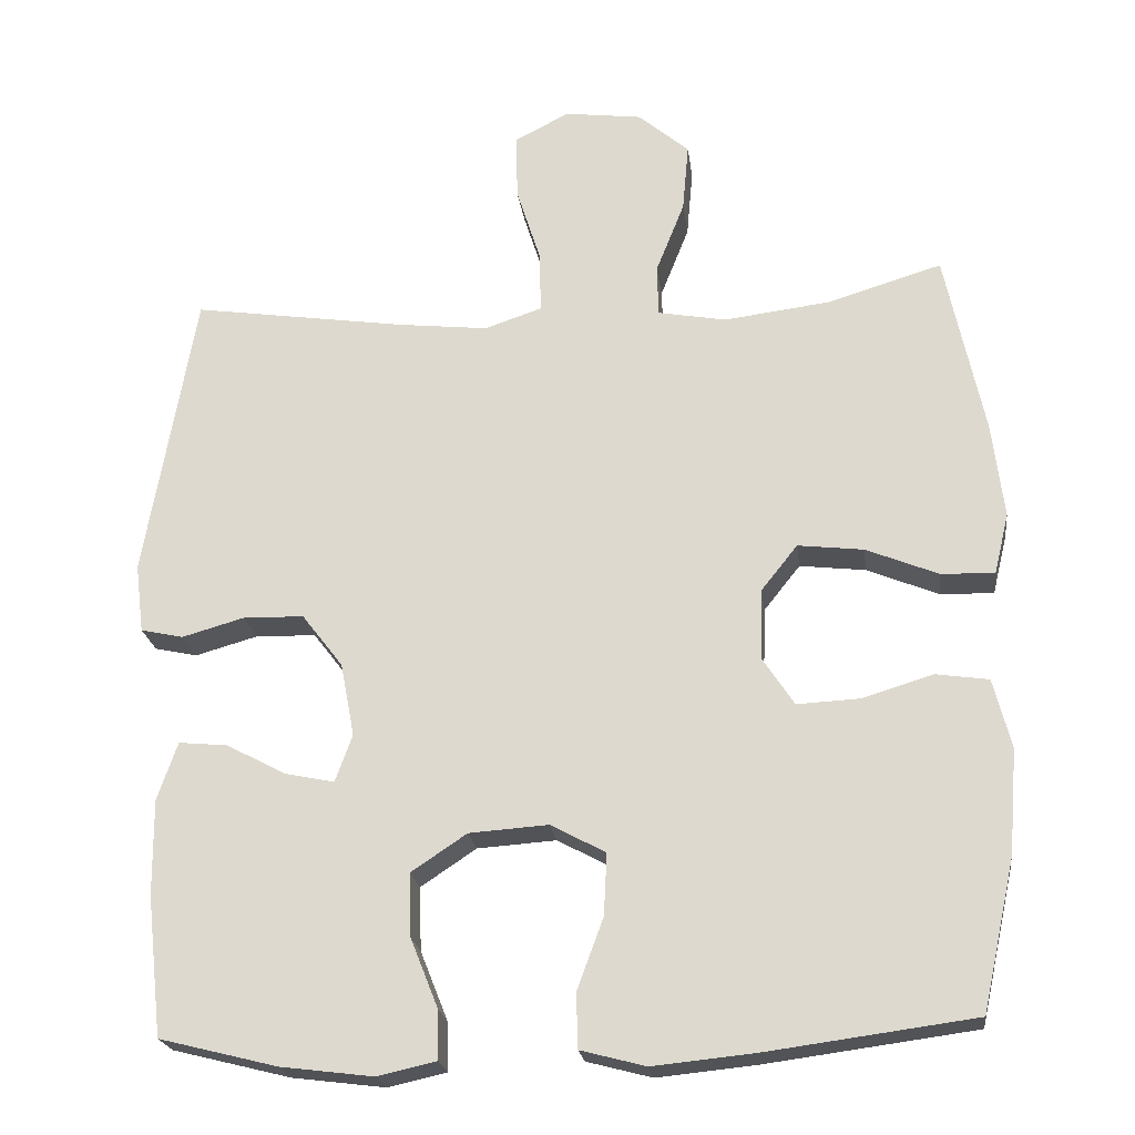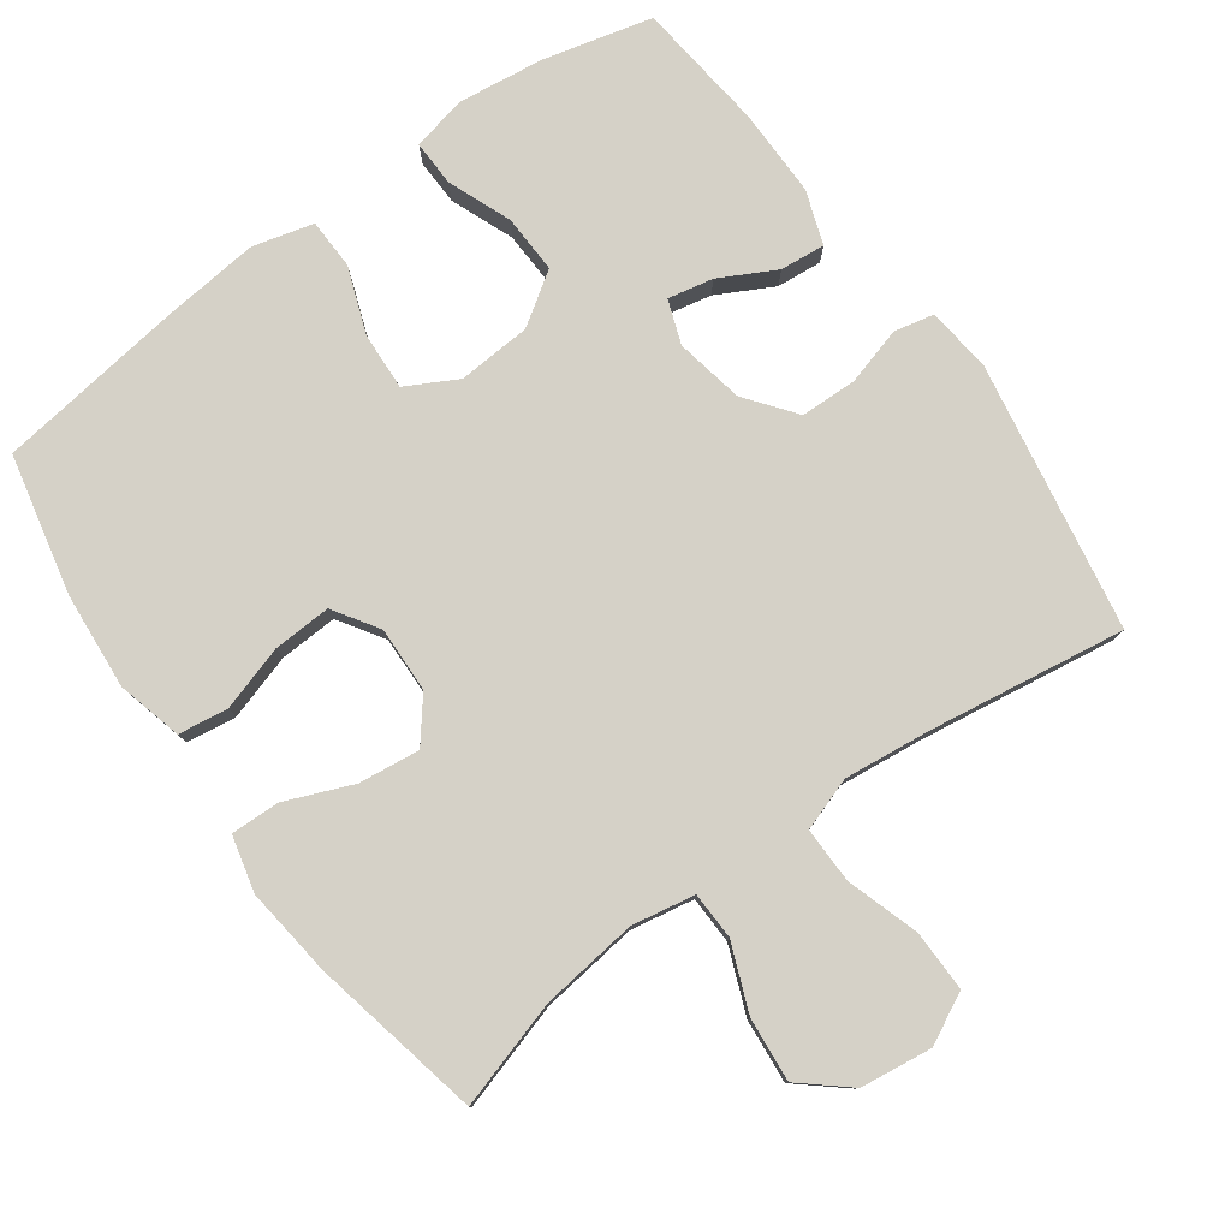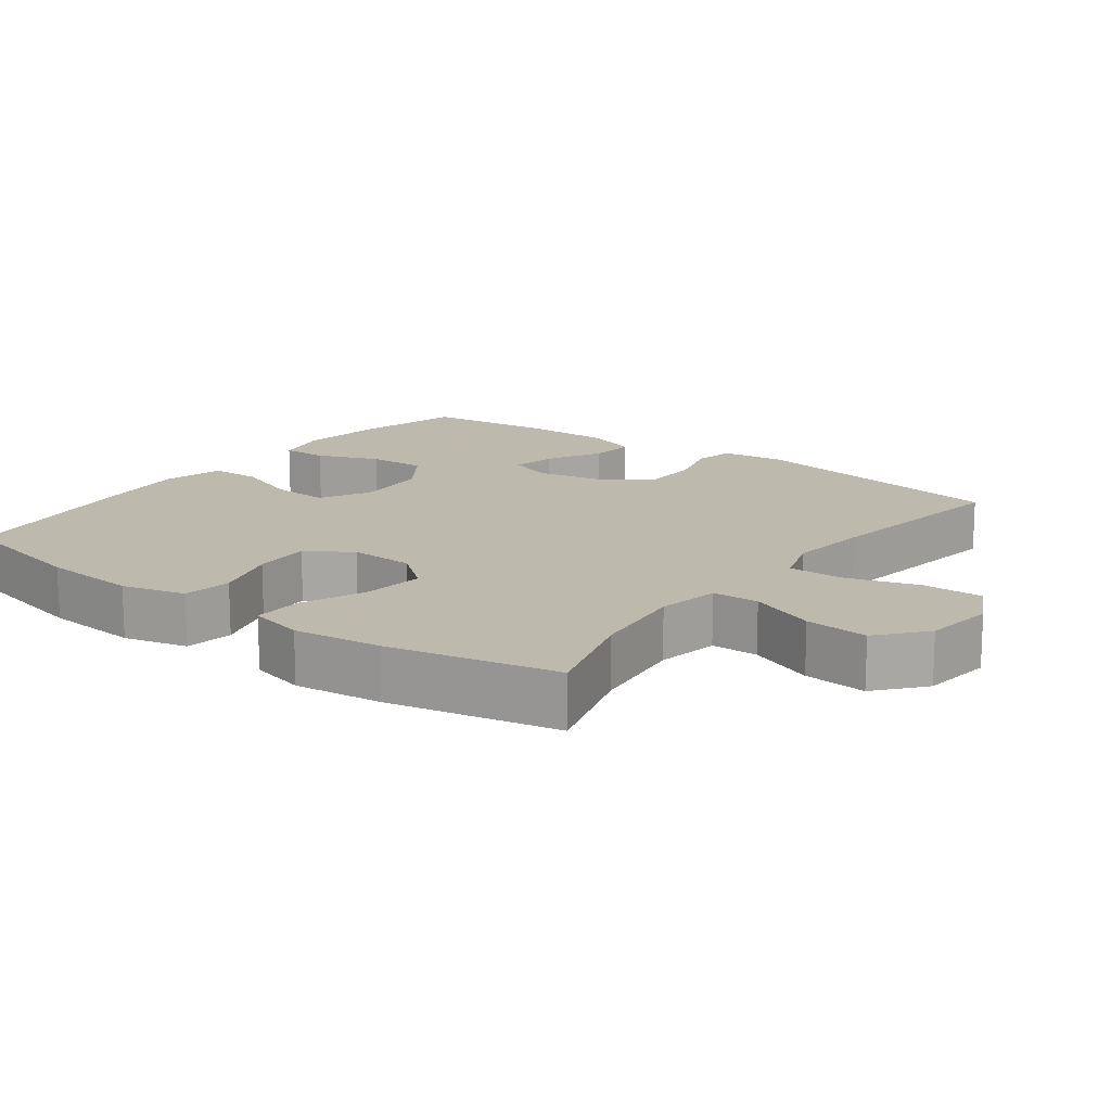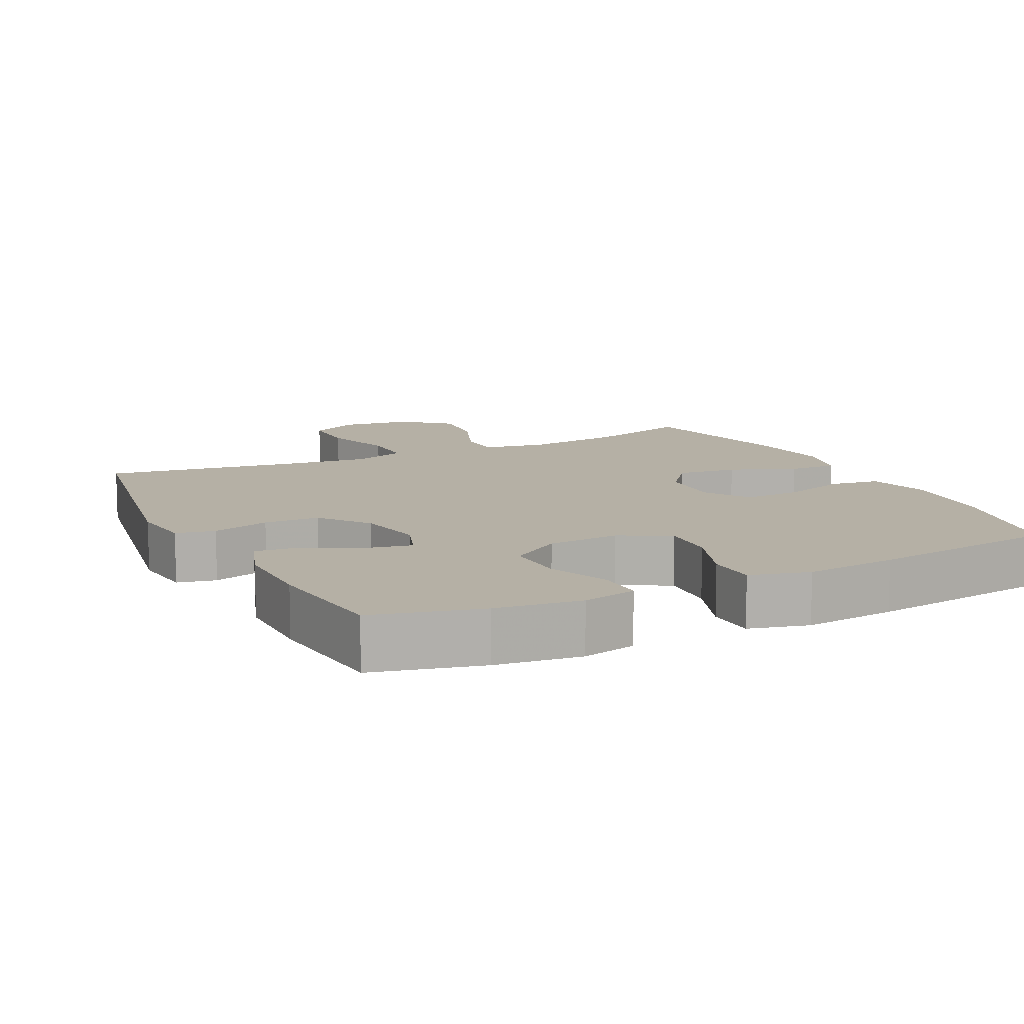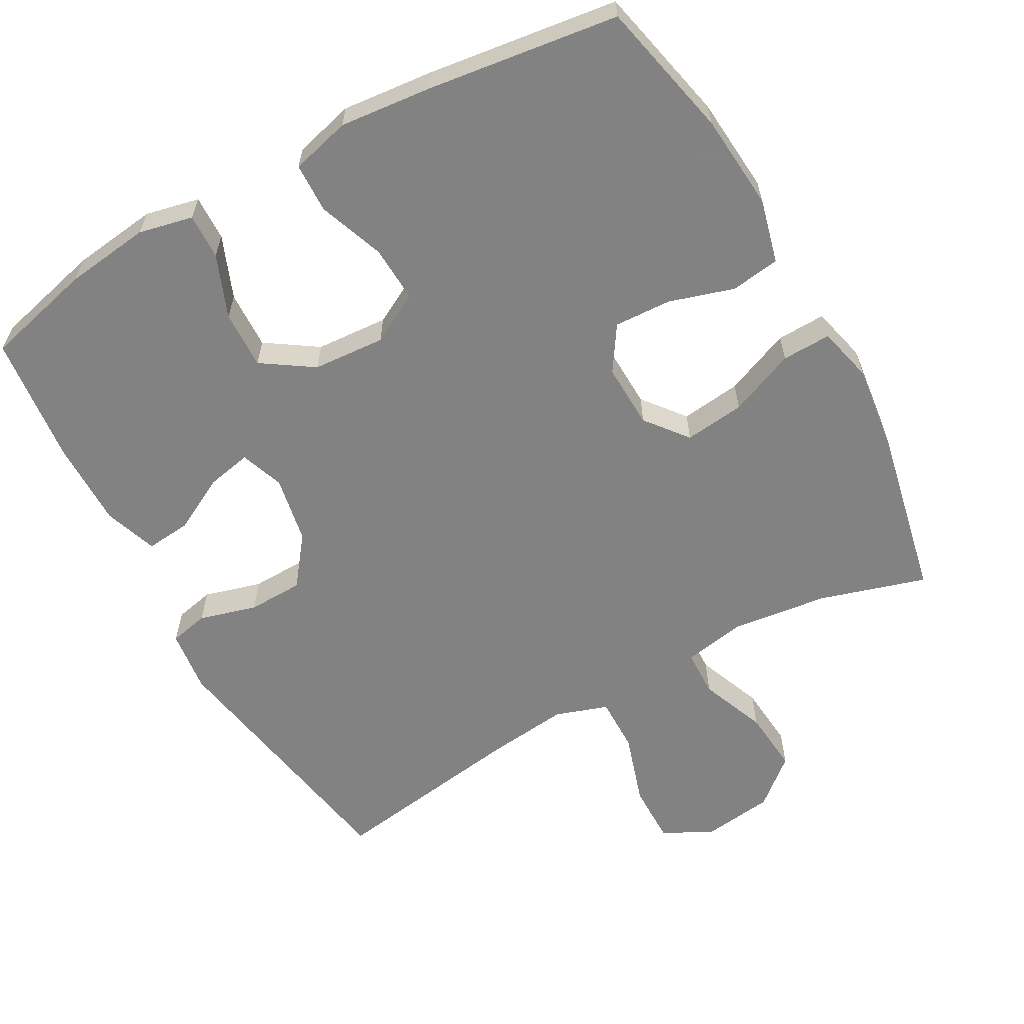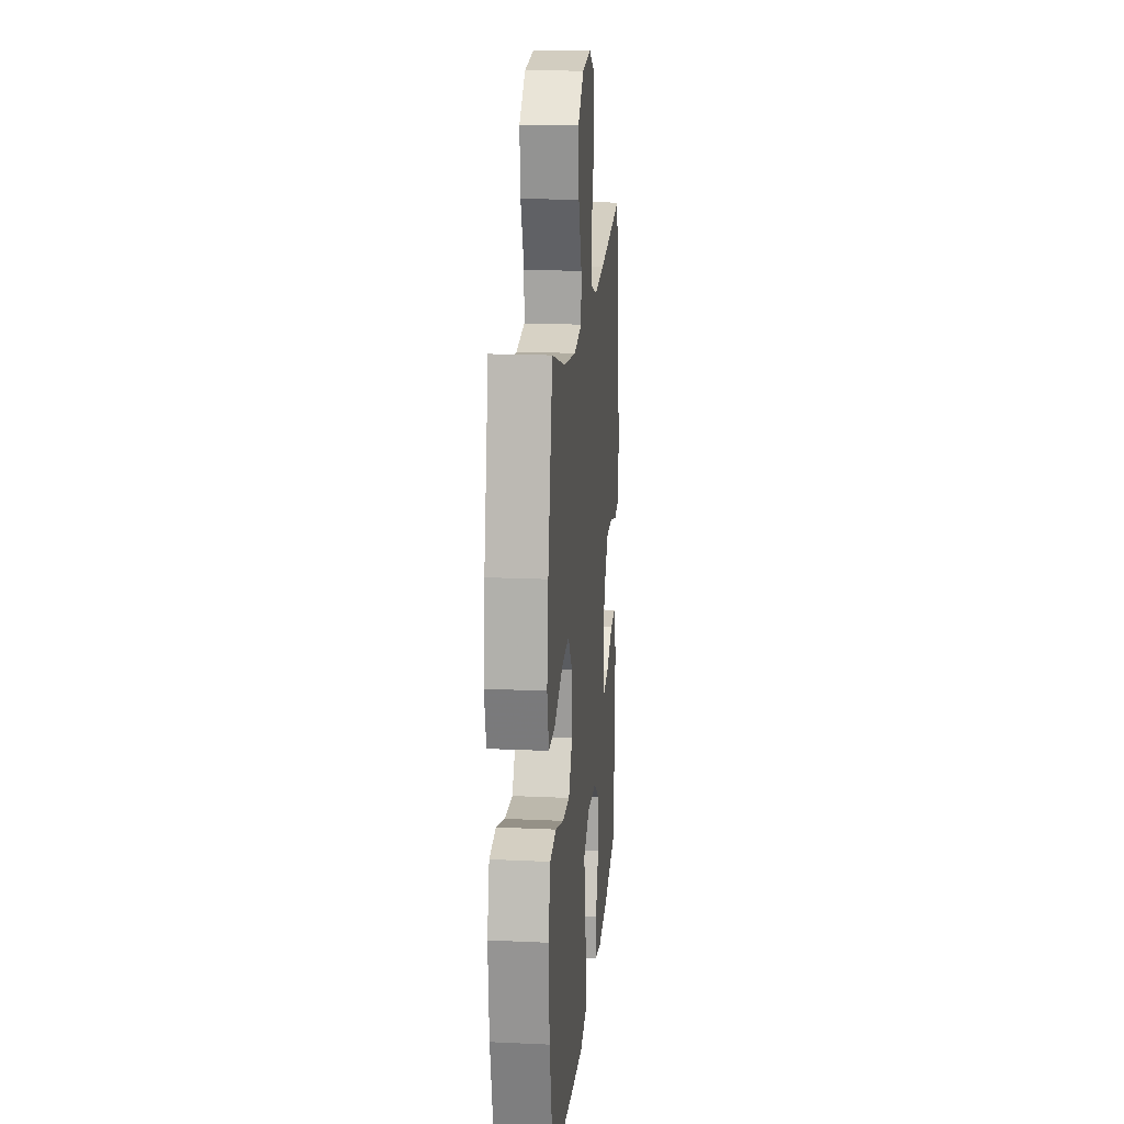
<metadata>
{"format":"obj","ext":"obj","renderer":"f3d","projection":"perspective","resolution":1024,"background":"white","views":[{"elev":-22.0,"azim":-172.8,"up":"+Z"},{"elev":79.2,"azim":-35.8,"up":"+Y"},{"elev":15.3,"azim":-53.2,"up":"+Y"},{"elev":11.7,"azim":153.7,"up":"+Y"},{"elev":-60.9,"azim":-150.9,"up":"+Y"},{"elev":17.4,"azim":-84.8,"up":"+Z"}]}
</metadata>
<code>
v -0.5 0.07 -0.5
v -0.543 0.07 -0.306
v -0.554 0.07 -0.171
v -0.531 0.07 -0.081
v -0.462 0.07 -0.071
v -0.371 0.07 -0.099
v -0.29 0.07 -0.103
v -0.249 0.07 -0.04
v -0.252 0.07 0.051
v -0.299 0.07 0.11
v -0.384 0.07 0.1
v -0.477 0.07 0.062
v -0.546 0.07 0.06
v -0.565 0.07 0.138
v -0.55 0.07 0.262
v -0.5 0.07 0.5
v -0.351 0.07 0.455
v -0.215 0.07 0.438
v -0.127 0.07 0.454
v -0.125 0.07 0.52
v -0.162 0.07 0.613
v -0.17 0.07 0.702
v -0.104 0.07 0.758
v -0.004 0.07 0.771
v 0.066 0.07 0.735
v 0.065 0.07 0.65
v 0.033 0.07 0.549
v 0.032 0.07 0.471
v 0.106 0.07 0.446
v 0.223 0.07 0.459
v 0.5 0.07 0.5
v 0.565 0.07 0.124
v 0.554 0.07 0.035
v 0.499 0.07 0.023
v 0.418 0.07 0.046
v 0.34 0.07 0.044
v 0.287 0.07 -0.025
v 0.269 0.07 -0.12
v 0.291 0.07 -0.181
v 0.354 0.07 -0.168
v 0.432 0.07 -0.127
v 0.495 0.07 -0.121
v 0.521 0.07 -0.196
v 0.52 0.07 -0.319
v 0.5 0.07 -0.5
v 0.348 0.07 -0.538
v 0.228 0.07 -0.553
v 0.152 0.07 -0.536
v 0.154 0.07 -0.472
v 0.189 0.07 -0.384
v 0.192 0.07 -0.302
v 0.12 0.07 -0.254
v 0.018 0.07 -0.247
v -0.053 0.07 -0.285
v -0.049 0.07 -0.365
v -0.015 0.07 -0.457
v -0.017 0.07 -0.527
v -0.101 0.07 -0.549
v -0.231 0.07 -0.536
v -0.5 0 -0.5
v -0.543 0 -0.306
v -0.554 0 -0.171
v -0.531 0 -0.081
v -0.462 0 -0.071
v -0.371 0 -0.099
v -0.29 0 -0.103
v -0.249 0 -0.04
v -0.252 0 0.051
v -0.299 0 0.11
v -0.384 0 0.1
v -0.477 0 0.062
v -0.546 0 0.06
v -0.565 0 0.138
v -0.55 0 0.262
v -0.5 0 0.5
v -0.351 0 0.455
v -0.215 0 0.438
v -0.127 0 0.454
v -0.125 0 0.52
v -0.162 0 0.613
v -0.17 0 0.702
v -0.104 0 0.758
v -0.004 0 0.771
v 0.066 0 0.735
v 0.065 0 0.65
v 0.033 0 0.549
v 0.032 0 0.471
v 0.106 0 0.446
v 0.223 0 0.459
v 0.5 0 0.5
v 0.565 0 0.124
v 0.554 0 0.035
v 0.499 0 0.023
v 0.418 0 0.046
v 0.34 0 0.044
v 0.287 0 -0.025
v 0.269 0 -0.12
v 0.291 0 -0.181
v 0.354 0 -0.168
v 0.432 0 -0.127
v 0.495 0 -0.121
v 0.521 0 -0.196
v 0.52 0 -0.319
v 0.5 0 -0.5
v 0.348 0 -0.538
v 0.228 0 -0.553
v 0.152 0 -0.536
v 0.154 0 -0.472
v 0.189 0 -0.384
v 0.192 0 -0.302
v 0.12 0 -0.254
v 0.018 0 -0.247
v -0.053 0 -0.285
v -0.049 0 -0.365
v -0.015 0 -0.457
v -0.017 0 -0.527
v -0.101 0 -0.549
v -0.231 0 -0.536
f 55 56 57 58
f 54 55 58 59
f 47 48 49 50
f 47 50 51
f 46 47 51
f 45 46 51
f 44 45 51 52
f 40 41 42 43
f 39 40 43 44
f 32 33 34 35
f 30 31 32 35
f 29 30 35 36
f 28 29 36 37
f 24 25 26 27
f 24 27 28
f 23 24 28
f 20 21 22 23
f 19 20 23 28
f 18 19 28 37
f 14 15 16 17
f 11 12 13 14
f 10 11 14 17
f 9 10 17 18
f 3 4 5 6
f 3 6 7
f 2 3 7
f 54 59 1 2
f 53 54 2 7
f 52 53 7 8
f 39 44 52 8
f 38 39 8 9
f 9 18 37 38
f 117 116 115 114
f 118 117 114 113
f 109 108 107 106
f 110 109 106
f 110 106 105
f 110 105 104
f 111 110 104 103
f 102 101 100 99
f 103 102 99 98
f 94 93 92 91
f 94 91 90 89
f 95 94 89 88
f 96 95 88 87
f 86 85 84 83
f 87 86 83
f 87 83 82
f 82 81 80 79
f 87 82 79 78
f 96 87 78 77
f 76 75 74 73
f 73 72 71 70
f 76 73 70 69
f 77 76 69 68
f 65 64 63 62
f 66 65 62
f 66 62 61
f 61 60 118 113
f 66 61 113 112
f 67 66 112 111
f 67 111 103 98
f 68 67 98 97
f 97 96 77 68
f 1 60 61 2
f 2 61 62 3
f 3 62 63 4
f 4 63 64 5
f 5 64 65 6
f 6 65 66 7
f 7 66 67 8
f 8 67 68 9
f 9 68 69 10
f 10 69 70 11
f 11 70 71 12
f 12 71 72 13
f 13 72 73 14
f 14 73 74 15
f 15 74 75 16
f 16 75 76 17
f 17 76 77 18
f 18 77 78 19
f 19 78 79 20
f 20 79 80 21
f 21 80 81 22
f 22 81 82 23
f 23 82 83 24
f 24 83 84 25
f 25 84 85 26
f 26 85 86 27
f 27 86 87 28
f 28 87 88 29
f 29 88 89 30
f 30 89 90 31
f 31 90 91 32
f 32 91 92 33
f 33 92 93 34
f 34 93 94 35
f 35 94 95 36
f 36 95 96 37
f 37 96 97 38
f 38 97 98 39
f 39 98 99 40
f 40 99 100 41
f 41 100 101 42
f 42 101 102 43
f 43 102 103 44
f 44 103 104 45
f 45 104 105 46
f 46 105 106 47
f 47 106 107 48
f 48 107 108 49
f 49 108 109 50
f 50 109 110 51
f 51 110 111 52
f 52 111 112 53
f 53 112 113 54
f 54 113 114 55
f 55 114 115 56
f 56 115 116 57
f 57 116 117 58
f 58 117 118 59
f 59 118 60 1

</code>
